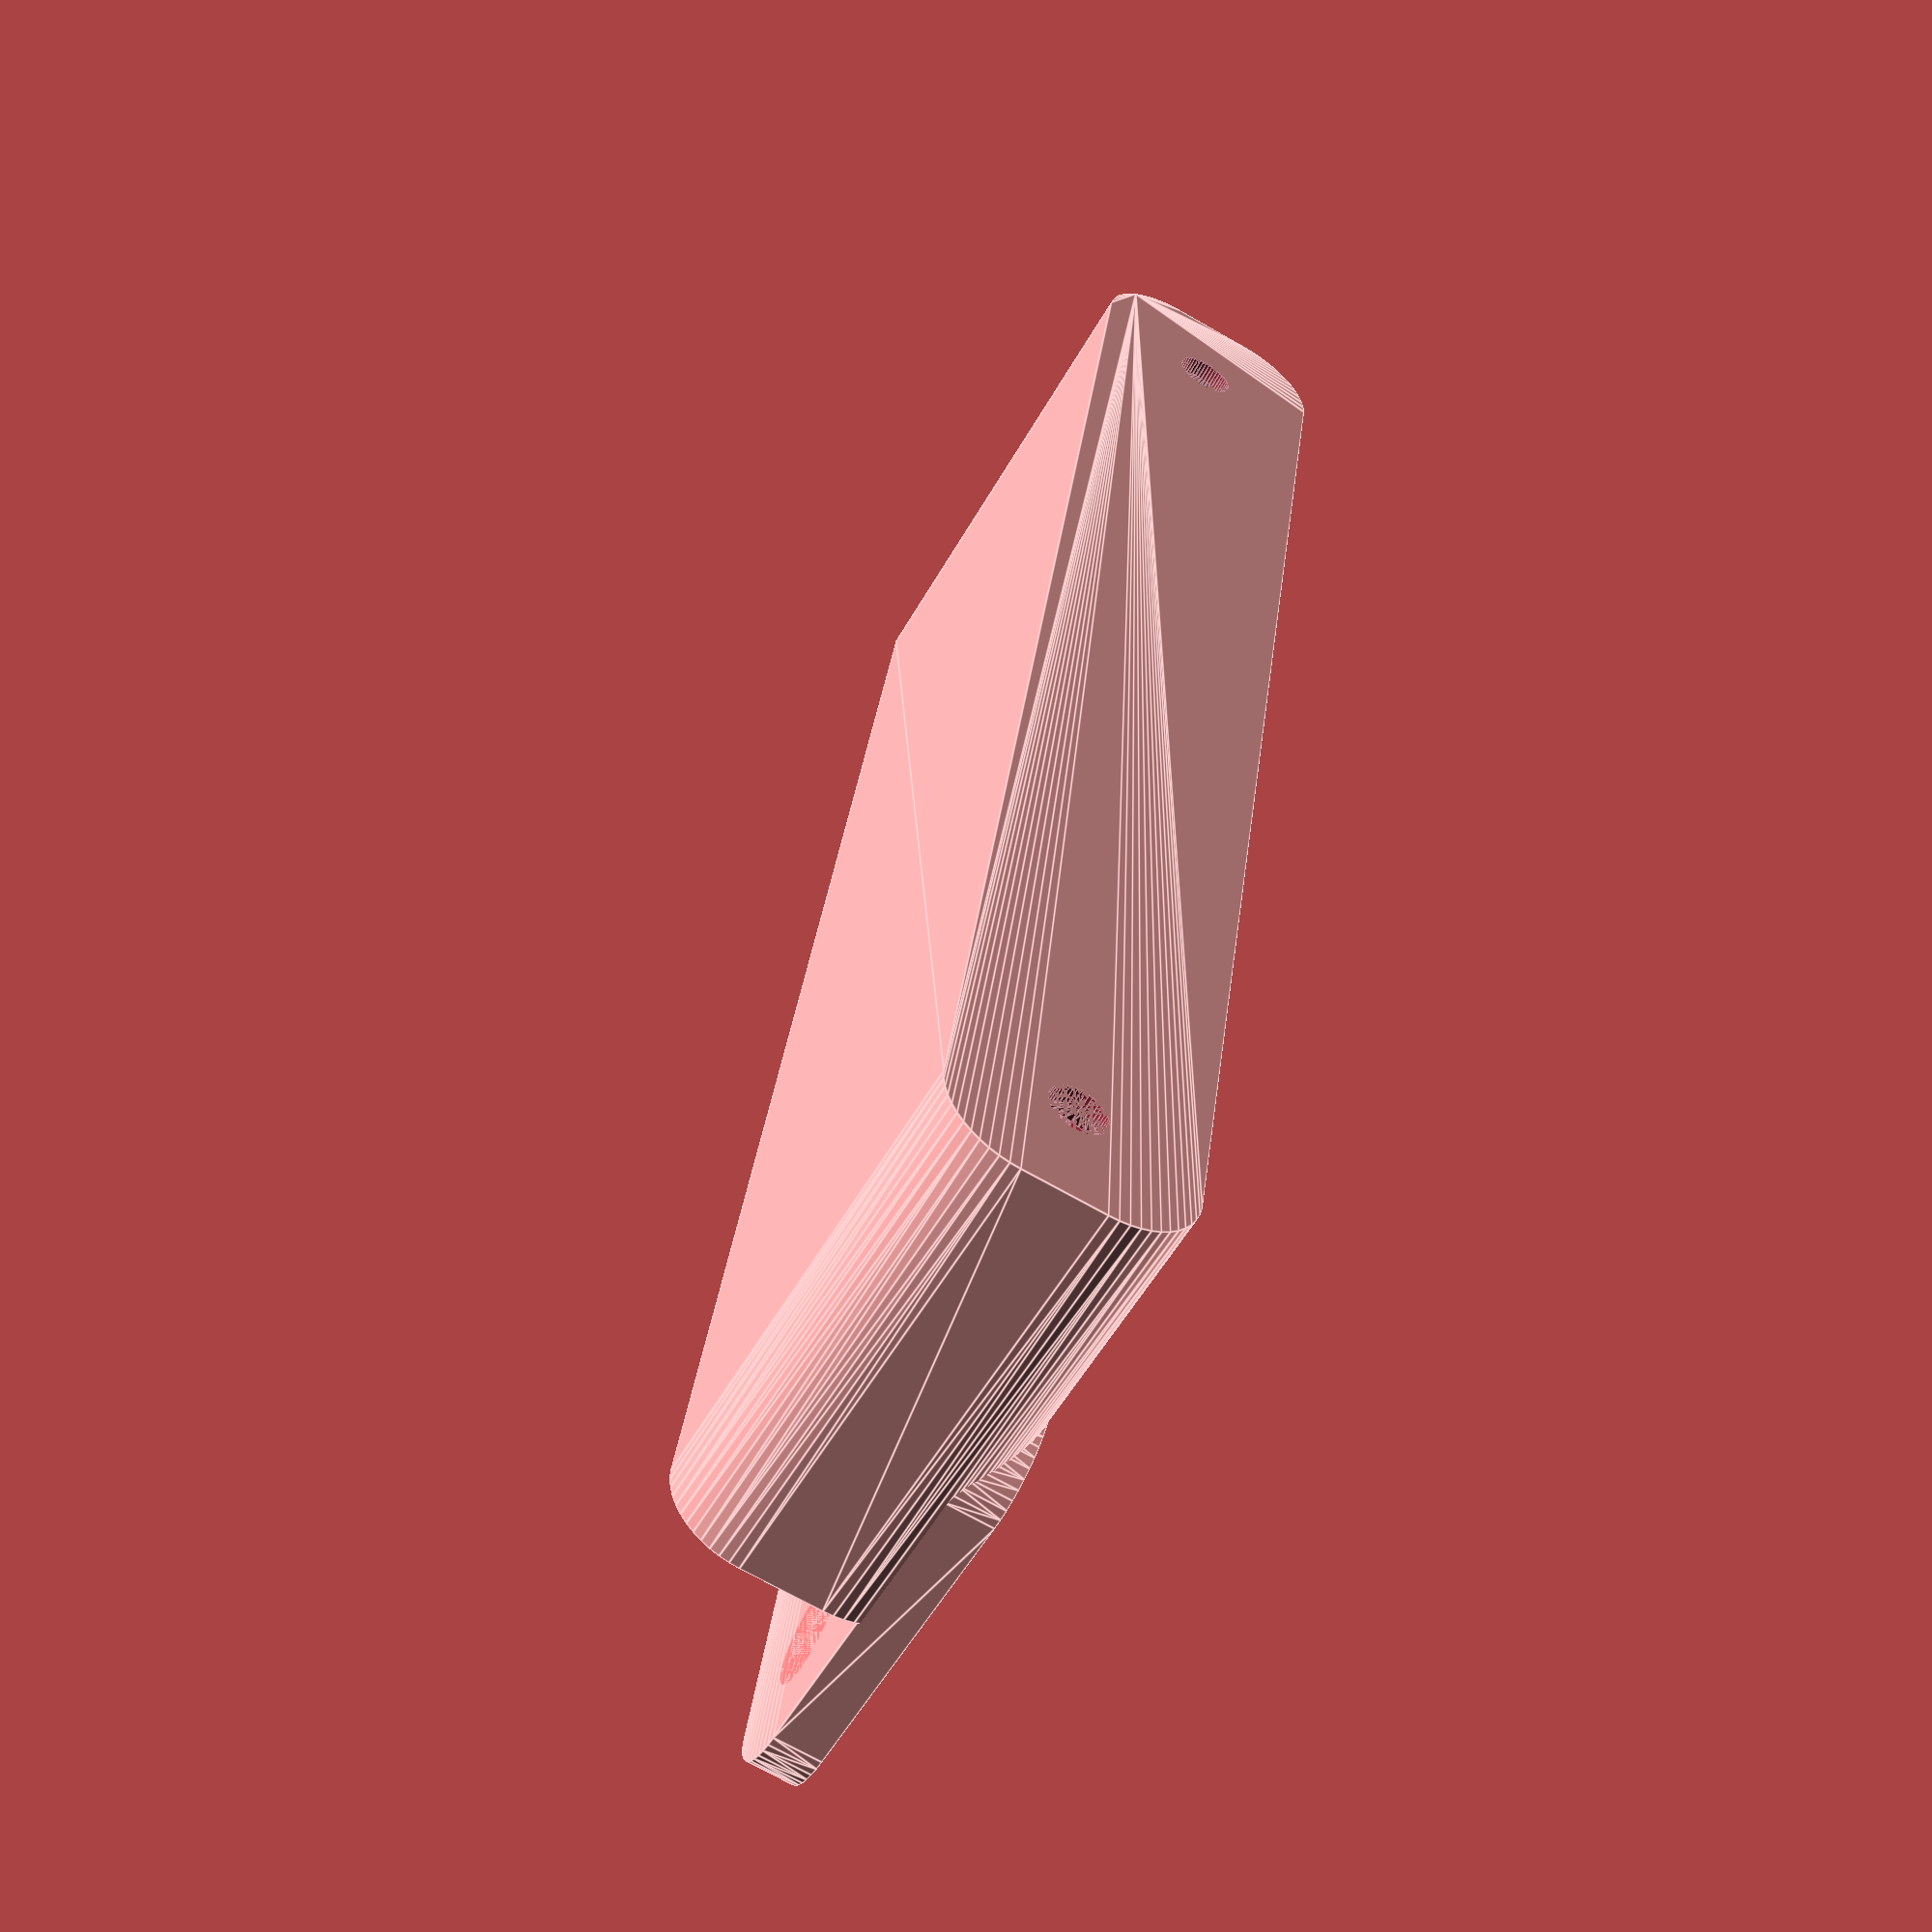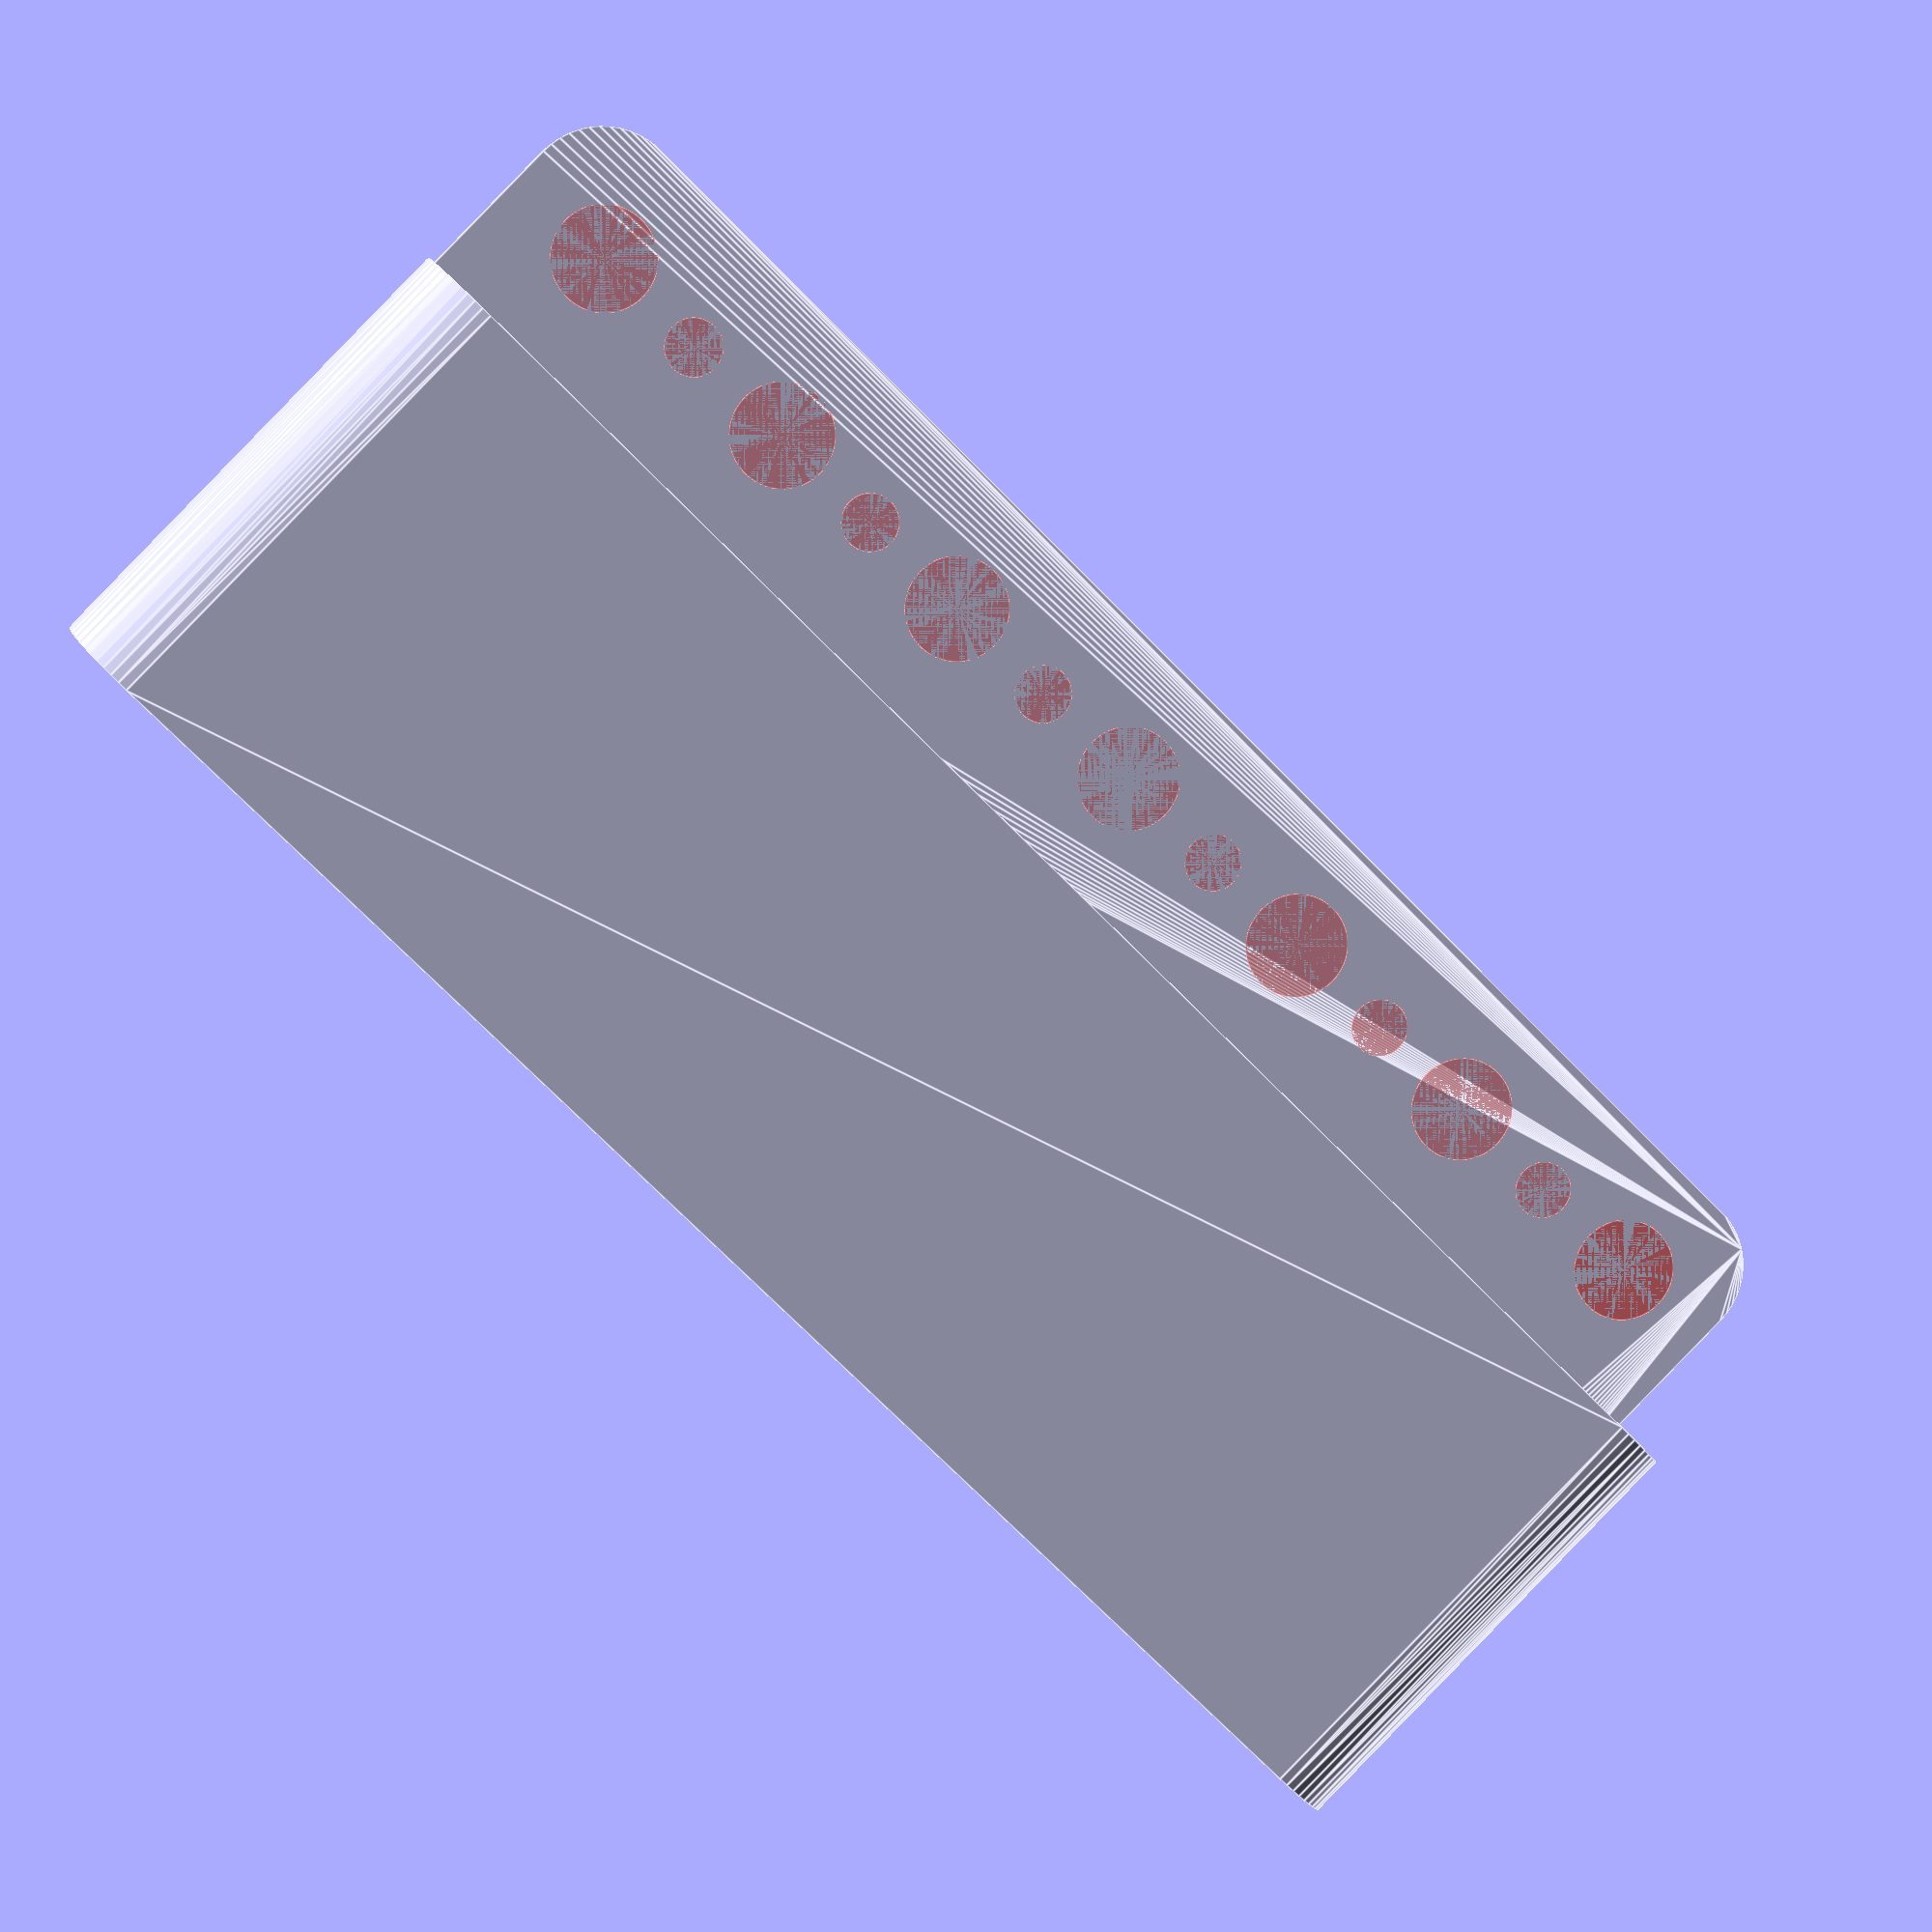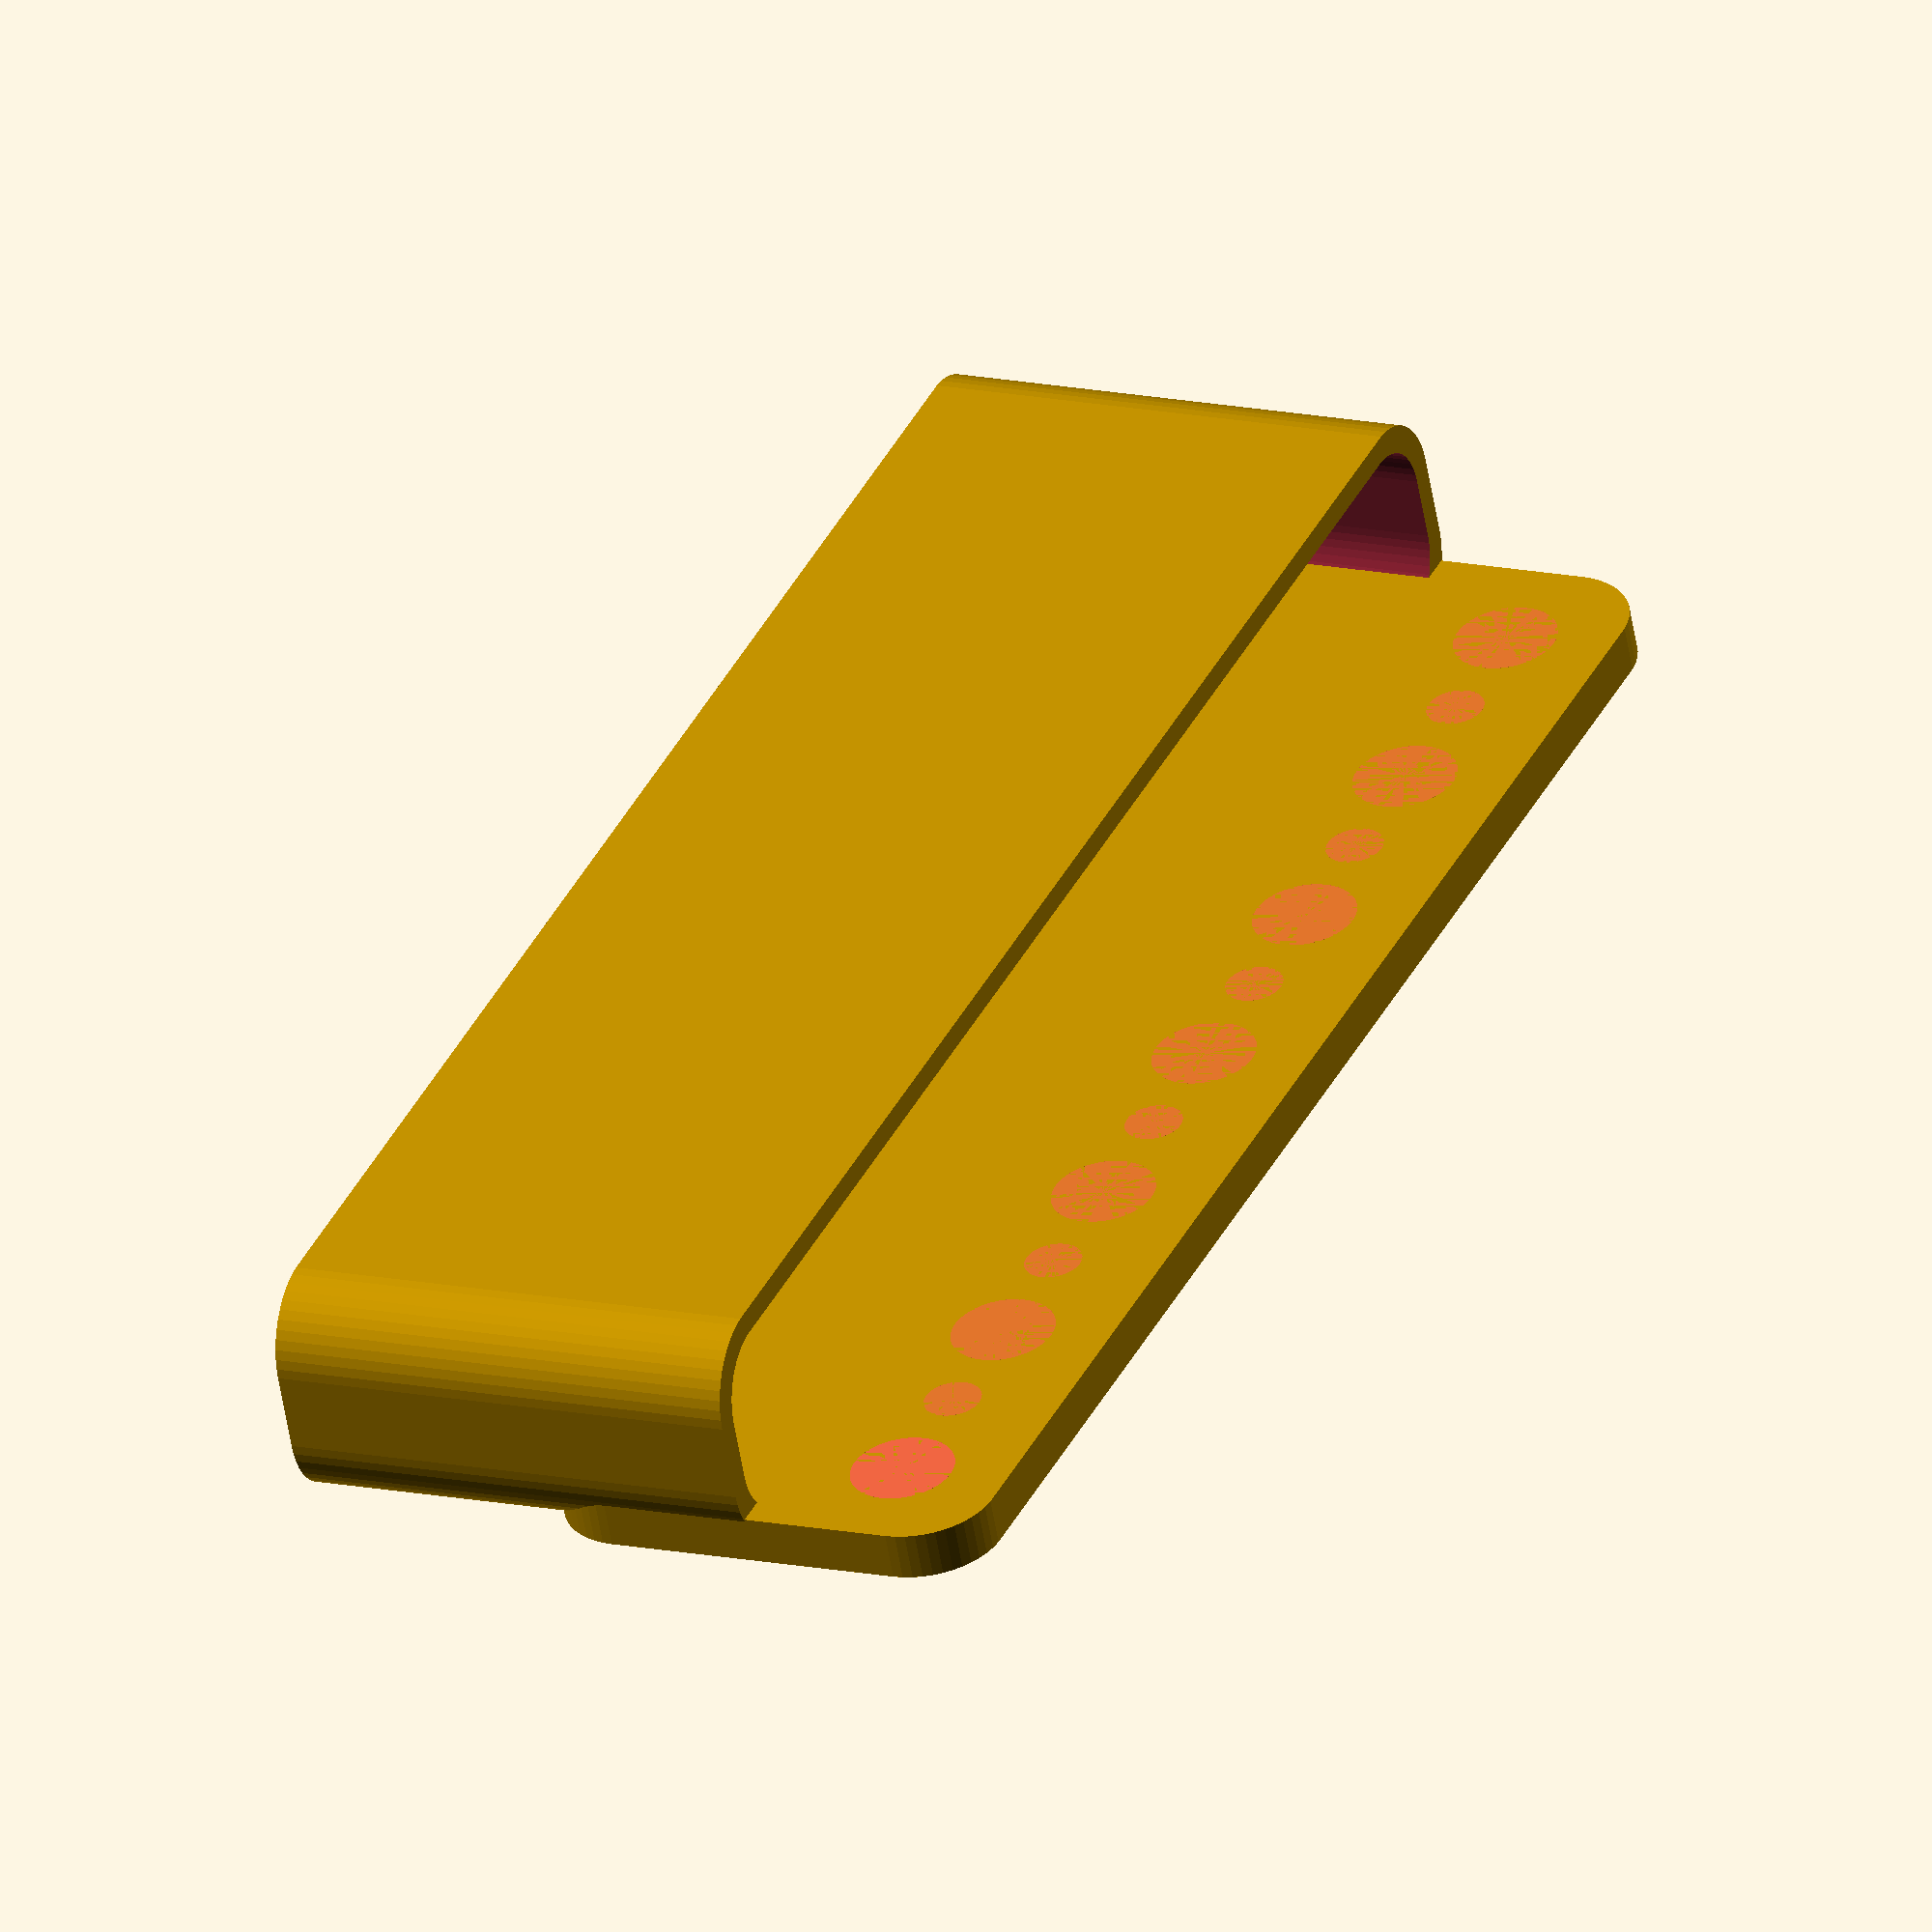
<openscad>
$fn = 50;


difference() {
	union() {
		difference() {
			union() {
				hull() {
					translate(v = [-47.5000000000, 2.5000000000, 0]) {
						cylinder(h = 30, r = 5);
					}
					translate(v = [47.5000000000, 2.5000000000, 0]) {
						cylinder(h = 30, r = 5);
					}
					translate(v = [-47.5000000000, -2.5000000000, 0]) {
						cylinder(h = 30, r = 5);
					}
					translate(v = [47.5000000000, -2.5000000000, 0]) {
						cylinder(h = 30, r = 5);
					}
				}
			}
			union() {
				translate(v = [-45.0000000000, 0.0000000000, 3]) {
					rotate(a = [0, 0, 0]) {
						difference() {
							union() {
								translate(v = [0, 0, -3.0000000000]) {
									cylinder(h = 3, r = 1.5000000000);
								}
								translate(v = [0, 0, -1.9000000000]) {
									cylinder(h = 1.9000000000, r1 = 1.8000000000, r2 = 3.6000000000);
								}
								cylinder(h = 250, r = 3.6000000000);
								translate(v = [0, 0, -3.0000000000]) {
									cylinder(h = 3, r = 1.8000000000);
								}
								translate(v = [0, 0, -3.0000000000]) {
									cylinder(h = 3, r = 1.5000000000);
								}
							}
							union();
						}
					}
				}
				translate(v = [45.0000000000, 0.0000000000, 3]) {
					rotate(a = [0, 0, 0]) {
						difference() {
							union() {
								translate(v = [0, 0, -3.0000000000]) {
									cylinder(h = 3, r = 1.5000000000);
								}
								translate(v = [0, 0, -1.9000000000]) {
									cylinder(h = 1.9000000000, r1 = 1.8000000000, r2 = 3.6000000000);
								}
								cylinder(h = 250, r = 3.6000000000);
								translate(v = [0, 0, -3.0000000000]) {
									cylinder(h = 3, r = 1.8000000000);
								}
								translate(v = [0, 0, -3.0000000000]) {
									cylinder(h = 3, r = 1.5000000000);
								}
							}
							union();
						}
					}
				}
				translate(v = [-45.0000000000, 0.0000000000, 3]) {
					rotate(a = [0, 0, 0]) {
						difference() {
							union() {
								translate(v = [0, 0, -3.0000000000]) {
									cylinder(h = 3, r = 1.5000000000);
								}
								translate(v = [0, 0, -1.9000000000]) {
									cylinder(h = 1.9000000000, r1 = 1.8000000000, r2 = 3.6000000000);
								}
								cylinder(h = 250, r = 3.6000000000);
								translate(v = [0, 0, -3.0000000000]) {
									cylinder(h = 3, r = 1.8000000000);
								}
								translate(v = [0, 0, -3.0000000000]) {
									cylinder(h = 3, r = 1.5000000000);
								}
							}
							union();
						}
					}
				}
				translate(v = [45.0000000000, 0.0000000000, 3]) {
					rotate(a = [0, 0, 0]) {
						difference() {
							union() {
								translate(v = [0, 0, -3.0000000000]) {
									cylinder(h = 3, r = 1.5000000000);
								}
								translate(v = [0, 0, -1.9000000000]) {
									cylinder(h = 1.9000000000, r1 = 1.8000000000, r2 = 3.6000000000);
								}
								cylinder(h = 250, r = 3.6000000000);
								translate(v = [0, 0, -3.0000000000]) {
									cylinder(h = 3, r = 1.8000000000);
								}
								translate(v = [0, 0, -3.0000000000]) {
									cylinder(h = 3, r = 1.5000000000);
								}
							}
							union();
						}
					}
				}
				translate(v = [0, 0, 2.9925000000]) {
					hull() {
						union() {
							translate(v = [-47.0000000000, 2.0000000000, 4]) {
								cylinder(h = 67, r = 4);
							}
							translate(v = [-47.0000000000, 2.0000000000, 4]) {
								sphere(r = 4);
							}
							translate(v = [-47.0000000000, 2.0000000000, 71]) {
								sphere(r = 4);
							}
						}
						union() {
							translate(v = [47.0000000000, 2.0000000000, 4]) {
								cylinder(h = 67, r = 4);
							}
							translate(v = [47.0000000000, 2.0000000000, 4]) {
								sphere(r = 4);
							}
							translate(v = [47.0000000000, 2.0000000000, 71]) {
								sphere(r = 4);
							}
						}
						union() {
							translate(v = [-47.0000000000, -2.0000000000, 4]) {
								cylinder(h = 67, r = 4);
							}
							translate(v = [-47.0000000000, -2.0000000000, 4]) {
								sphere(r = 4);
							}
							translate(v = [-47.0000000000, -2.0000000000, 71]) {
								sphere(r = 4);
							}
						}
						union() {
							translate(v = [47.0000000000, -2.0000000000, 4]) {
								cylinder(h = 67, r = 4);
							}
							translate(v = [47.0000000000, -2.0000000000, 4]) {
								sphere(r = 4);
							}
							translate(v = [47.0000000000, -2.0000000000, 71]) {
								sphere(r = 4);
							}
						}
					}
				}
			}
		}
		union() {
			translate(v = [0, 7.5000000000, 30]) {
				rotate(a = [90, 0, 0]) {
					hull() {
						translate(v = [-47.0000000000, 9.5000000000, 0]) {
							cylinder(h = 3, r = 5);
						}
						translate(v = [47.0000000000, 9.5000000000, 0]) {
							cylinder(h = 3, r = 5);
						}
						translate(v = [-47.0000000000, -9.5000000000, 0]) {
							cylinder(h = 3, r = 5);
						}
						translate(v = [47.0000000000, -9.5000000000, 0]) {
							cylinder(h = 3, r = 5);
						}
					}
				}
			}
		}
	}
	union() {
		translate(v = [0, 0, 2.9925000000]) {
			hull() {
				union() {
					translate(v = [-49.0000000000, 4.0000000000, 2]) {
						cylinder(h = 11, r = 2);
					}
					translate(v = [-49.0000000000, 4.0000000000, 2]) {
						sphere(r = 2);
					}
					translate(v = [-49.0000000000, 4.0000000000, 13]) {
						sphere(r = 2);
					}
				}
				union() {
					translate(v = [49.0000000000, 4.0000000000, 2]) {
						cylinder(h = 11, r = 2);
					}
					translate(v = [49.0000000000, 4.0000000000, 2]) {
						sphere(r = 2);
					}
					translate(v = [49.0000000000, 4.0000000000, 13]) {
						sphere(r = 2);
					}
				}
				union() {
					translate(v = [-49.0000000000, -4.0000000000, 2]) {
						cylinder(h = 11, r = 2);
					}
					translate(v = [-49.0000000000, -4.0000000000, 2]) {
						sphere(r = 2);
					}
					translate(v = [-49.0000000000, -4.0000000000, 13]) {
						sphere(r = 2);
					}
				}
				union() {
					translate(v = [49.0000000000, -4.0000000000, 2]) {
						cylinder(h = 11, r = 2);
					}
					translate(v = [49.0000000000, -4.0000000000, 2]) {
						sphere(r = 2);
					}
					translate(v = [49.0000000000, -4.0000000000, 13]) {
						sphere(r = 2);
					}
				}
			}
		}
		#translate(v = [-45.0000000000, 7.5000000000, 37.5000000000]) {
			rotate(a = [90, 0, 0]) {
				cylinder(h = 3, r = 3.2500000000);
			}
		}
		#translate(v = [-37.5000000000, 7.5000000000, 37.5000000000]) {
			rotate(a = [90, 0, 0]) {
				cylinder(h = 3, r = 1.8000000000);
			}
		}
		#translate(v = [-30.0000000000, 7.5000000000, 37.5000000000]) {
			rotate(a = [90, 0, 0]) {
				cylinder(h = 3, r = 3.2500000000);
			}
		}
		#translate(v = [-22.5000000000, 7.5000000000, 37.5000000000]) {
			rotate(a = [90, 0, 0]) {
				cylinder(h = 3, r = 1.8000000000);
			}
		}
		#translate(v = [-15.0000000000, 7.5000000000, 37.5000000000]) {
			rotate(a = [90, 0, 0]) {
				cylinder(h = 3, r = 3.2500000000);
			}
		}
		#translate(v = [-7.5000000000, 7.5000000000, 37.5000000000]) {
			rotate(a = [90, 0, 0]) {
				cylinder(h = 3, r = 1.8000000000);
			}
		}
		#translate(v = [0.0000000000, 7.5000000000, 37.5000000000]) {
			rotate(a = [90, 0, 0]) {
				cylinder(h = 3, r = 3.2500000000);
			}
		}
		#translate(v = [7.5000000000, 7.5000000000, 37.5000000000]) {
			rotate(a = [90, 0, 0]) {
				cylinder(h = 3, r = 1.8000000000);
			}
		}
		#translate(v = [15.0000000000, 7.5000000000, 37.5000000000]) {
			rotate(a = [90, 0, 0]) {
				cylinder(h = 3, r = 3.2500000000);
			}
		}
		#translate(v = [22.5000000000, 7.5000000000, 37.5000000000]) {
			rotate(a = [90, 0, 0]) {
				cylinder(h = 3, r = 1.8000000000);
			}
		}
		#translate(v = [30.0000000000, 7.5000000000, 37.5000000000]) {
			rotate(a = [90, 0, 0]) {
				cylinder(h = 3, r = 3.2500000000);
			}
		}
		#translate(v = [37.5000000000, 7.5000000000, 37.5000000000]) {
			rotate(a = [90, 0, 0]) {
				cylinder(h = 3, r = 1.8000000000);
			}
		}
		#translate(v = [45.0000000000, 7.5000000000, 37.5000000000]) {
			rotate(a = [90, 0, 0]) {
				cylinder(h = 3, r = 3.2500000000);
			}
		}
		#translate(v = [45.0000000000, 7.5000000000, 37.5000000000]) {
			rotate(a = [90, 0, 0]) {
				cylinder(h = 3, r = 3.2500000000);
			}
		}
	}
}
</openscad>
<views>
elev=55.1 azim=262.6 roll=151.0 proj=p view=edges
elev=270.0 azim=169.0 roll=224.2 proj=p view=edges
elev=166.3 azim=338.1 roll=244.0 proj=o view=solid
</views>
